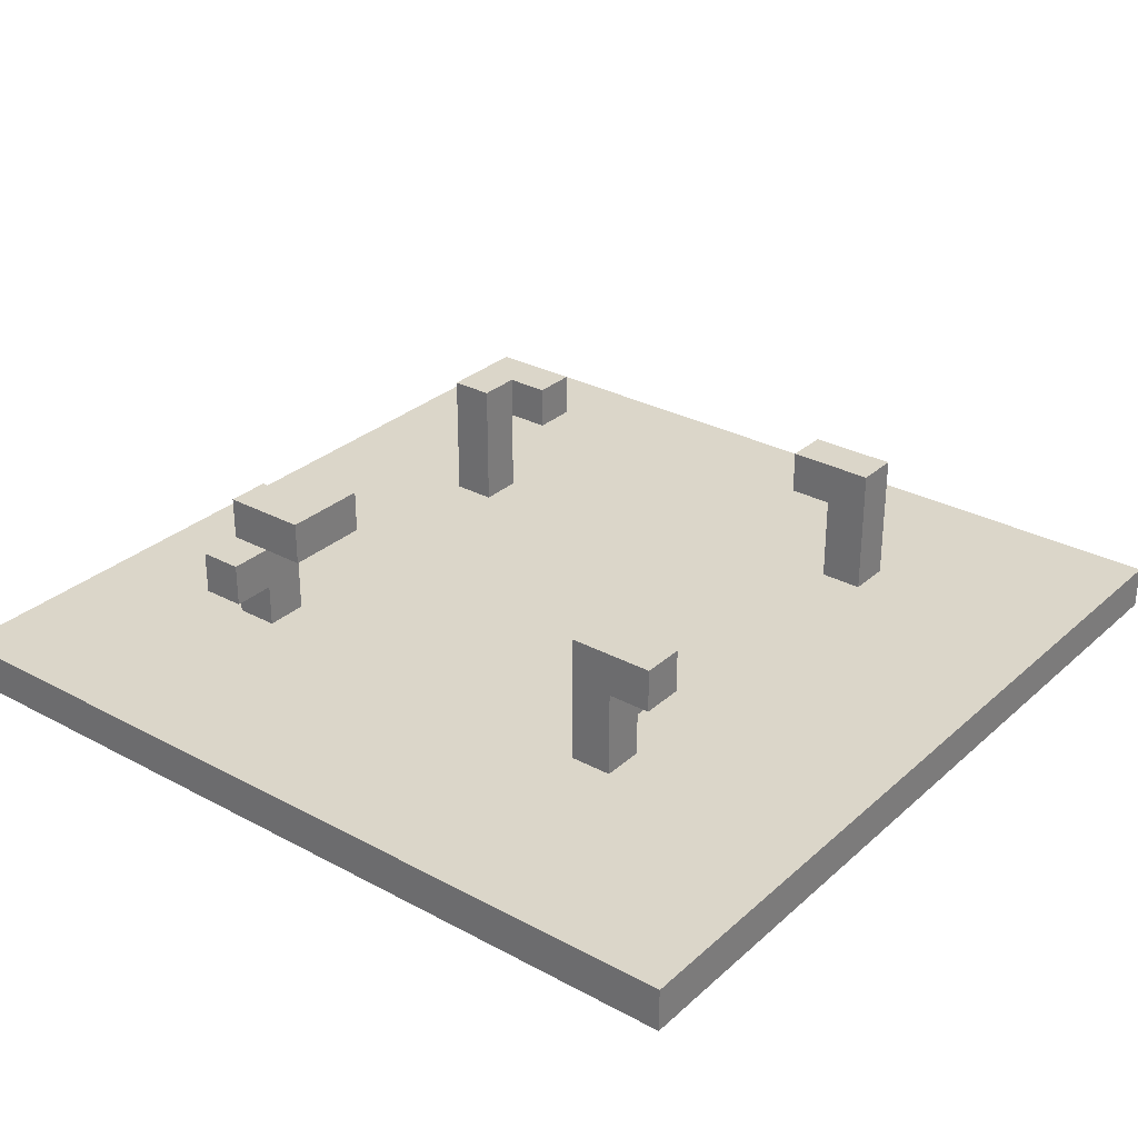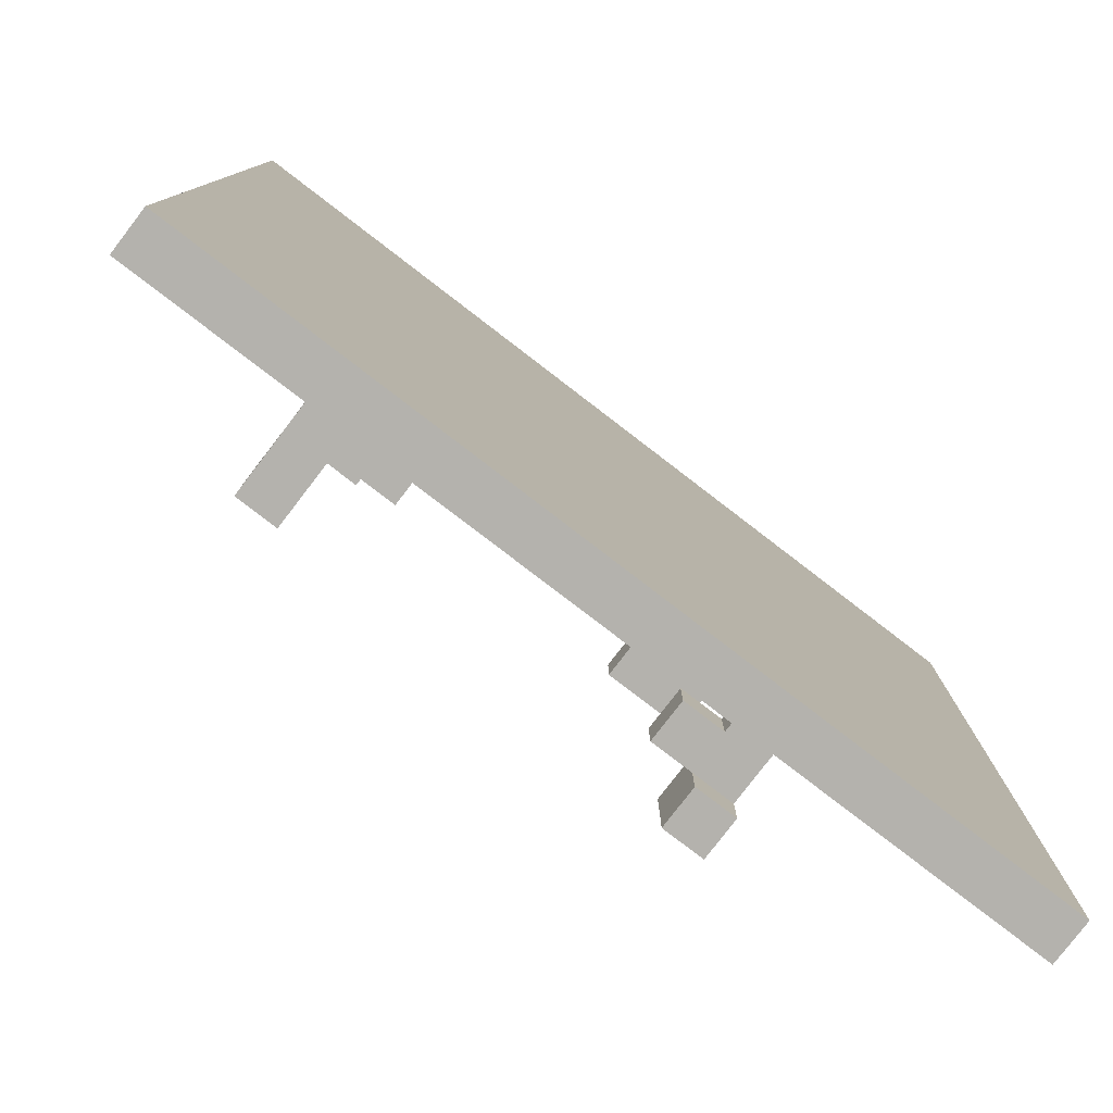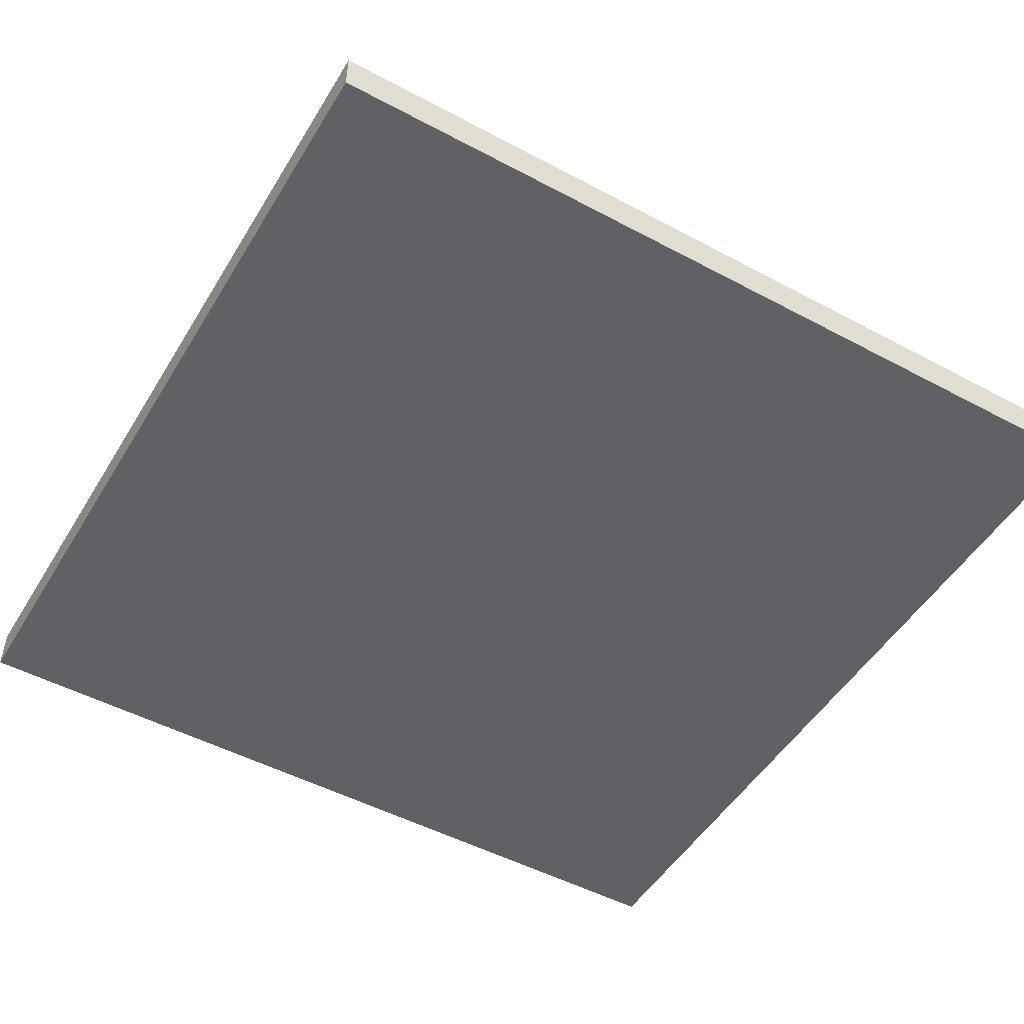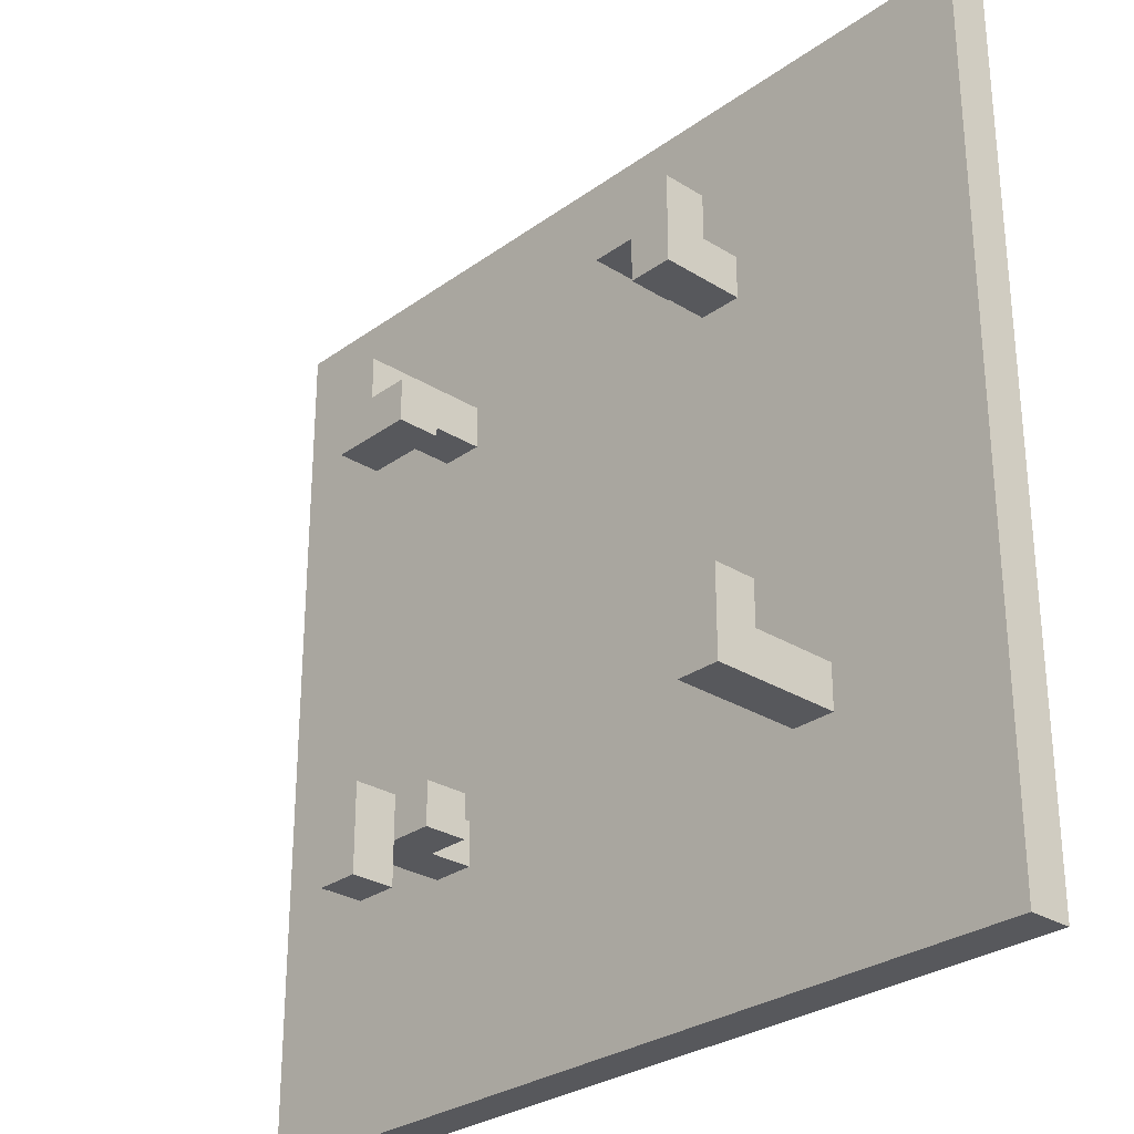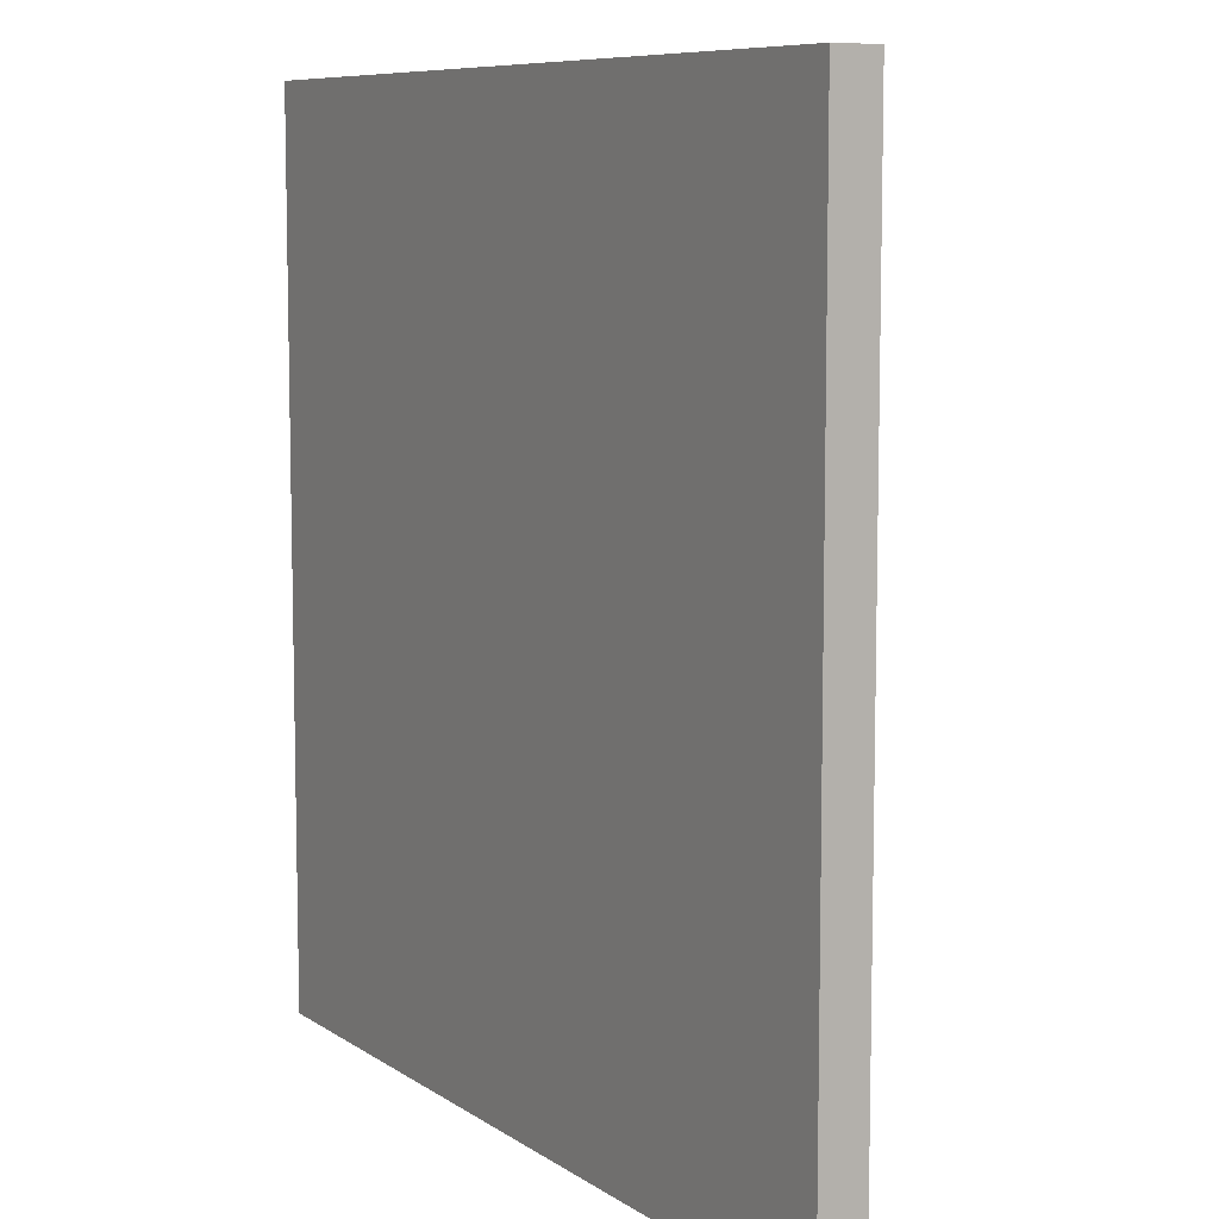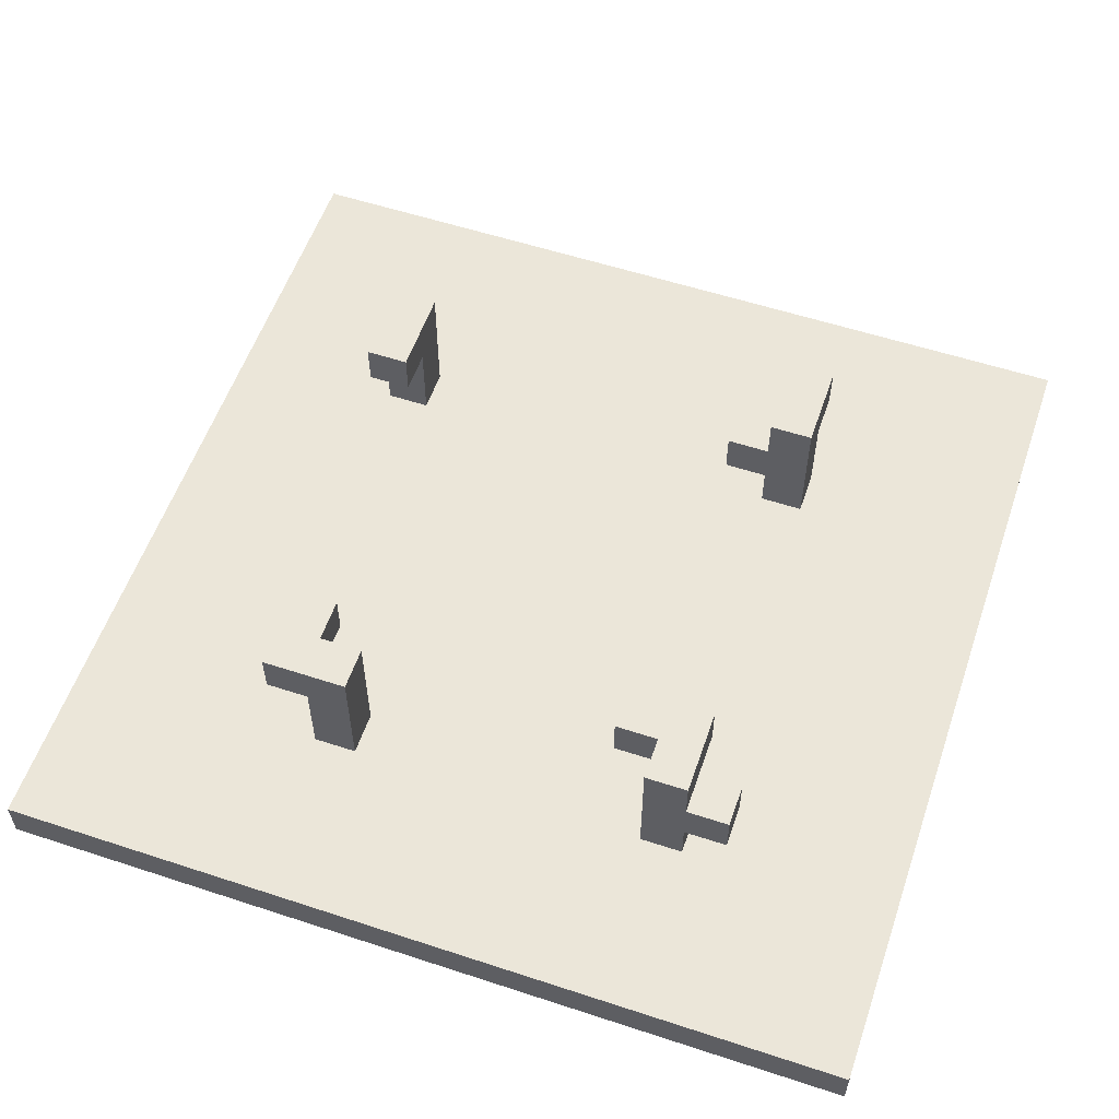
<metadata>
{"format":"obj","ext":"obj","renderer":"f3d","projection":"perspective","resolution":1024,"background":"white","views":[{"elev":30.0,"azim":128.1,"up":"+Y"},{"elev":-79.5,"azim":-37.5,"up":"+Z"},{"elev":-50.1,"azim":149.6,"up":"+Y"},{"elev":-28.6,"azim":-133.0,"up":"+Z"},{"elev":8.3,"azim":59.8,"up":"+Z"},{"elev":56.8,"azim":18.9,"up":"+Y"}]}
</metadata>
<code>
g Tomatoes-1
v -10 0 10
v -10 0 -10
v -10 1 10
v -10 1 -10
v -6 1 -4
v -6 1 -5
v -6 3 -3
v -6 3 -4
v -6 4 -3
v -6 4 -4
v -6 4 -5
v -5 3 6
v -5 3 4
v -5 4 6
v -5 4 4
v -4 1 6
v -4 1 5
v -4 3 6
v -4 3 5
v 3 2 -4
v 3 2 -5
v 3 3 5
v 3 3 4
v 3 3 -4
v 3 3 -5
v 3 4 5
v 3 4 4
v 4 1 6
v 4 1 5
v 4 1 -4
v 4 1 -5
v 4 2 -4
v 4 2 -5
v 4 3 5
v 4 3 -4
v 4 3 -5
v 4 3 -6
v 4 4 6
v 4 4 5
v 4 4 -4
v 4 4 -5
v 4 4 -6
v -5 1 -4
v -5 1 -5
v -5 3 -3
v -5 3 -4
v -5 4 -3
v -5 4 -4
v -5 4 -5
v -4 3 5
v -4 3 4
v -4 4 5
v -4 4 4
v -3 1 6
v -3 1 5
v -3 4 6
v -3 4 5
v 5 1 6
v 5 1 5
v 5 1 -4
v 5 1 -5
v 5 2 6
v 5 2 5
v 5 3 6
v 5 3 5
v 5 3 4
v 5 3 -5
v 5 3 -6
v 5 4 6
v 5 4 5
v 5 4 4
v 5 4 -4
v 5 4 -5
v 5 4 -6
v 6 2 6
v 6 2 5
v 6 3 6
v 6 3 5
v 10 0 10
v 10 0 -10
v 10 1 10
v 10 1 -10
v -10 0 10
v -10 1 10
v 10 0 10
v 10 1 10
v -5 3 6
v -5 4 6
v -4 1 6
v -4 3 6
v -4 4 6
v -3 1 6
v -3 4 6
v 4 1 6
v 4 4 6
v 5 1 6
v 5 2 6
v 5 3 6
v 5 4 6
v 6 2 6
v 6 3 6
v 3 3 5
v 3 4 5
v 4 3 5
v 4 4 5
v -6 3 -3
v -6 4 -3
v -5 3 -3
v -5 4 -3
v -6 1 -4
v -6 3 -4
v -5 1 -4
v -5 3 -4
v 3 2 -4
v 3 3 -4
v 4 1 -4
v 4 2 -4
v 4 3 -4
v 4 4 -4
v 5 1 -4
v 5 4 -4
v -4 1 5
v -4 3 5
v -4 4 5
v -3 1 5
v -3 4 5
v 4 1 5
v 4 3 5
v 5 1 5
v 5 2 5
v 5 3 5
v 6 2 5
v 6 3 5
v -5 3 4
v -5 4 4
v -4 3 4
v -4 4 4
v 3 3 4
v 3 4 4
v 5 3 4
v 5 4 4
v -6 1 -5
v -6 4 -5
v -5 1 -5
v -5 4 -5
v 3 2 -5
v 3 3 -5
v 4 1 -5
v 4 2 -5
v 4 3 -5
v 5 1 -5
v 5 3 -5
v 4 3 -6
v 4 4 -6
v 5 3 -6
v 5 4 -6
v -10 0 -10
v -10 1 -10
v 10 0 -10
v 10 1 -10
v -10 0 10
v 10 0 10
v -10 0 -10
v 10 0 -10
v 5 2 6
v 6 2 6
v 5 2 5
v 6 2 5
v 3 2 -4
v 4 2 -4
v 3 2 -5
v 4 2 -5
v -5 3 6
v -4 3 6
v -4 3 5
v 3 3 5
v 4 3 5
v 5 3 5
v -5 3 4
v -4 3 4
v 3 3 4
v 5 3 4
v -6 3 -3
v -5 3 -3
v -6 3 -4
v -5 3 -4
v 4 3 -5
v 5 3 -5
v 4 3 -6
v 5 3 -6
v -10 1 10
v 10 1 10
v -4 1 6
v -3 1 6
v 4 1 6
v 5 1 6
v -4 1 5
v -3 1 5
v 4 1 5
v 5 1 5
v -6 1 -4
v -5 1 -4
v 4 1 -4
v 5 1 -4
v -6 1 -5
v -5 1 -5
v 4 1 -5
v 5 1 -5
v -10 1 -10
v 10 1 -10
v 5 3 6
v 6 3 6
v 5 3 5
v 6 3 5
v 3 3 -4
v 4 3 -4
v 3 3 -5
v 4 3 -5
v -5 4 6
v -4 4 6
v -3 4 6
v 4 4 6
v 5 4 6
v -4 4 5
v -3 4 5
v 3 4 5
v 4 4 5
v 5 4 5
v -5 4 4
v -4 4 4
v 3 4 4
v 5 4 4
v -6 4 -3
v -5 4 -3
v -6 4 -4
v -5 4 -4
v 4 4 -4
v 5 4 -4
v -6 4 -5
v -5 4 -5
v 4 4 -5
v 5 4 -5
v 4 4 -6
v 5 4 -6
f 3 2 1
f 4 2 3
f 8 6 5
f 9 8 7
f 10 6 8
f 10 8 9
f 11 6 10
f 14 13 12
f 15 13 14
f 18 17 16
f 19 17 18
f 24 21 20
f 25 21 24
f 26 23 22
f 27 23 26
f 32 31 30
f 33 31 32
f 34 29 28
f 38 34 28
f 39 34 38
f 40 36 35
f 41 37 36
f 41 36 40
f 42 37 41
f 43 44 46
f 45 46 47
f 46 44 48
f 47 46 48
f 48 44 49
f 50 51 52
f 52 51 53
f 54 55 56
f 56 55 57
f 58 59 62
f 62 59 63
f 60 61 67
f 64 65 69
f 65 66 70
f 69 65 70
f 70 66 71
f 60 67 72
f 67 68 73
f 72 67 73
f 73 68 74
f 75 76 77
f 77 76 78
f 79 80 81
f 81 80 82
f 85 84 83
f 86 84 85
f 90 88 87
f 91 88 90
f 92 90 89
f 92 91 90
f 93 91 92
f 96 95 94
f 97 95 96
f 98 95 97
f 99 95 98
f 100 98 97
f 101 98 100
f 104 103 102
f 105 103 104
f 108 107 106
f 109 107 108
f 112 111 110
f 113 111 112
f 117 115 114
f 118 115 117
f 120 118 117
f 120 119 118
f 120 117 116
f 121 119 120
f 122 123 125
f 123 124 125
f 125 124 126
f 127 128 129
f 129 128 130
f 130 128 131
f 130 131 132
f 132 131 133
f 134 135 136
f 136 135 137
f 138 139 140
f 140 139 141
f 142 143 144
f 144 143 145
f 146 147 149
f 149 147 150
f 148 149 151
f 149 150 151
f 151 150 152
f 153 154 155
f 155 154 156
f 157 158 159
f 159 158 160
f 163 162 161
f 164 162 163
f 167 166 165
f 168 166 167
f 171 170 169
f 172 170 171
f 175 174 173
f 179 175 173
f 180 175 179
f 181 178 177
f 181 177 176
f 182 178 181
f 185 184 183
f 186 184 185
f 189 188 187
f 190 188 189
f 191 192 193
f 193 192 194
f 194 192 195
f 195 192 196
f 191 193 197
f 194 195 198
f 198 195 199
f 196 192 200
f 198 199 201
f 199 200 201
f 191 197 201
f 197 198 201
f 201 200 202
f 202 200 203
f 200 192 204
f 203 200 204
f 191 201 205
f 202 203 206
f 206 203 207
f 204 192 208
f 191 205 209
f 207 208 209
f 206 207 209
f 205 206 209
f 208 192 210
f 209 208 210
f 211 212 213
f 213 212 214
f 215 216 217
f 217 216 218
f 219 220 224
f 220 221 224
f 224 221 225
f 222 223 227
f 227 223 228
f 219 224 229
f 229 224 230
f 227 228 231
f 226 227 231
f 231 228 232
f 233 234 235
f 235 234 236
f 235 236 239
f 239 236 240
f 237 238 241
f 241 238 242
f 241 242 243
f 243 242 244

</code>
